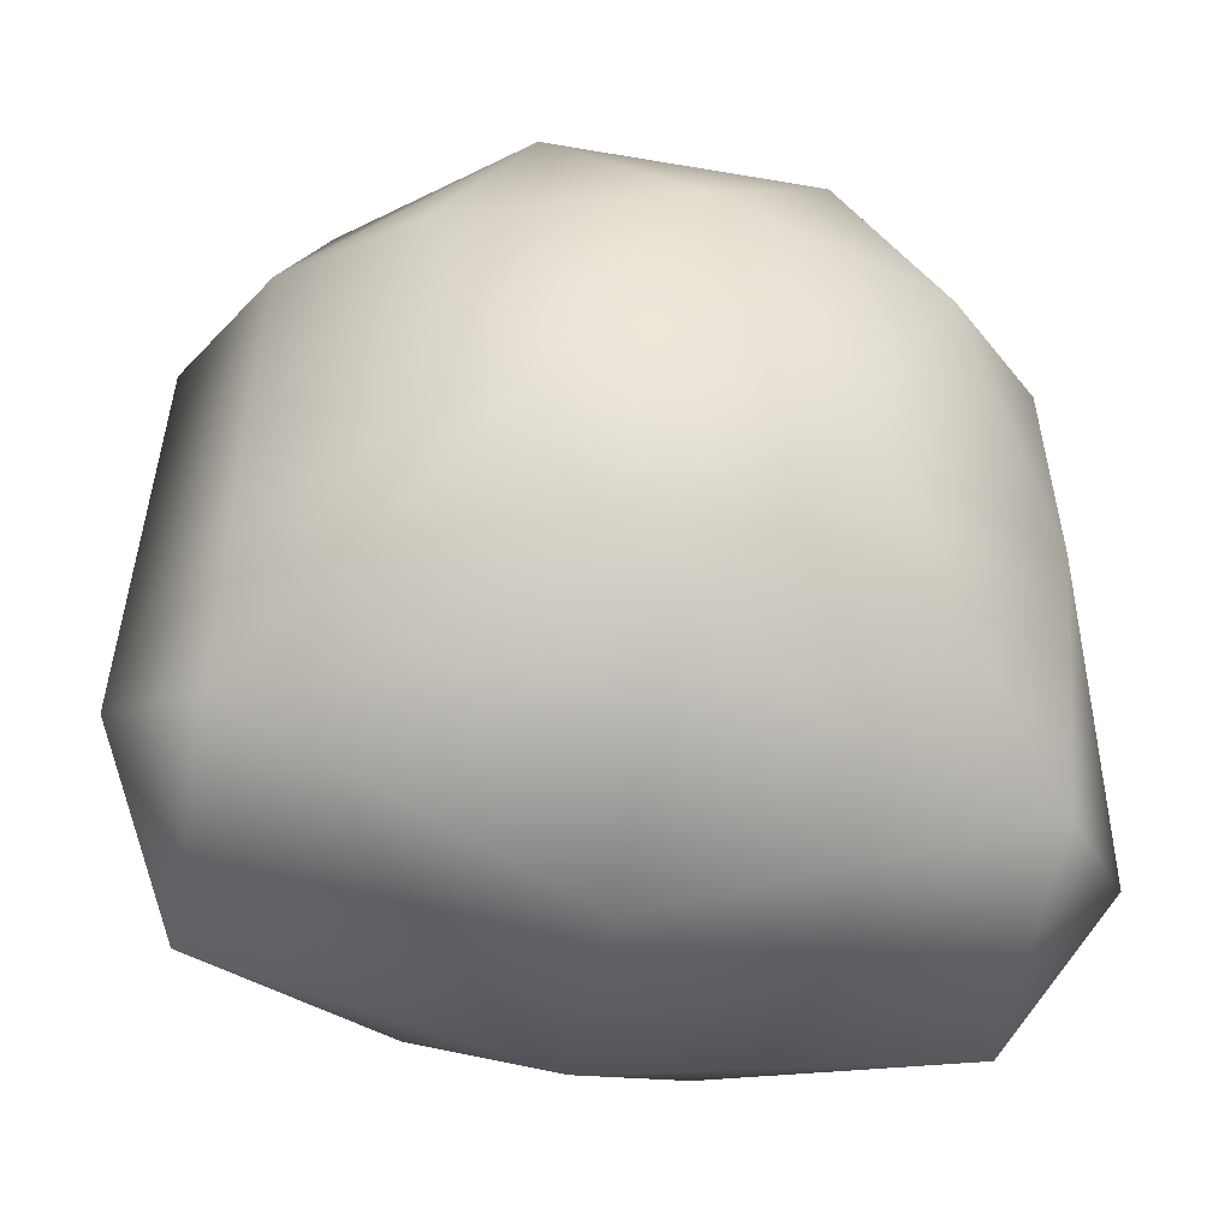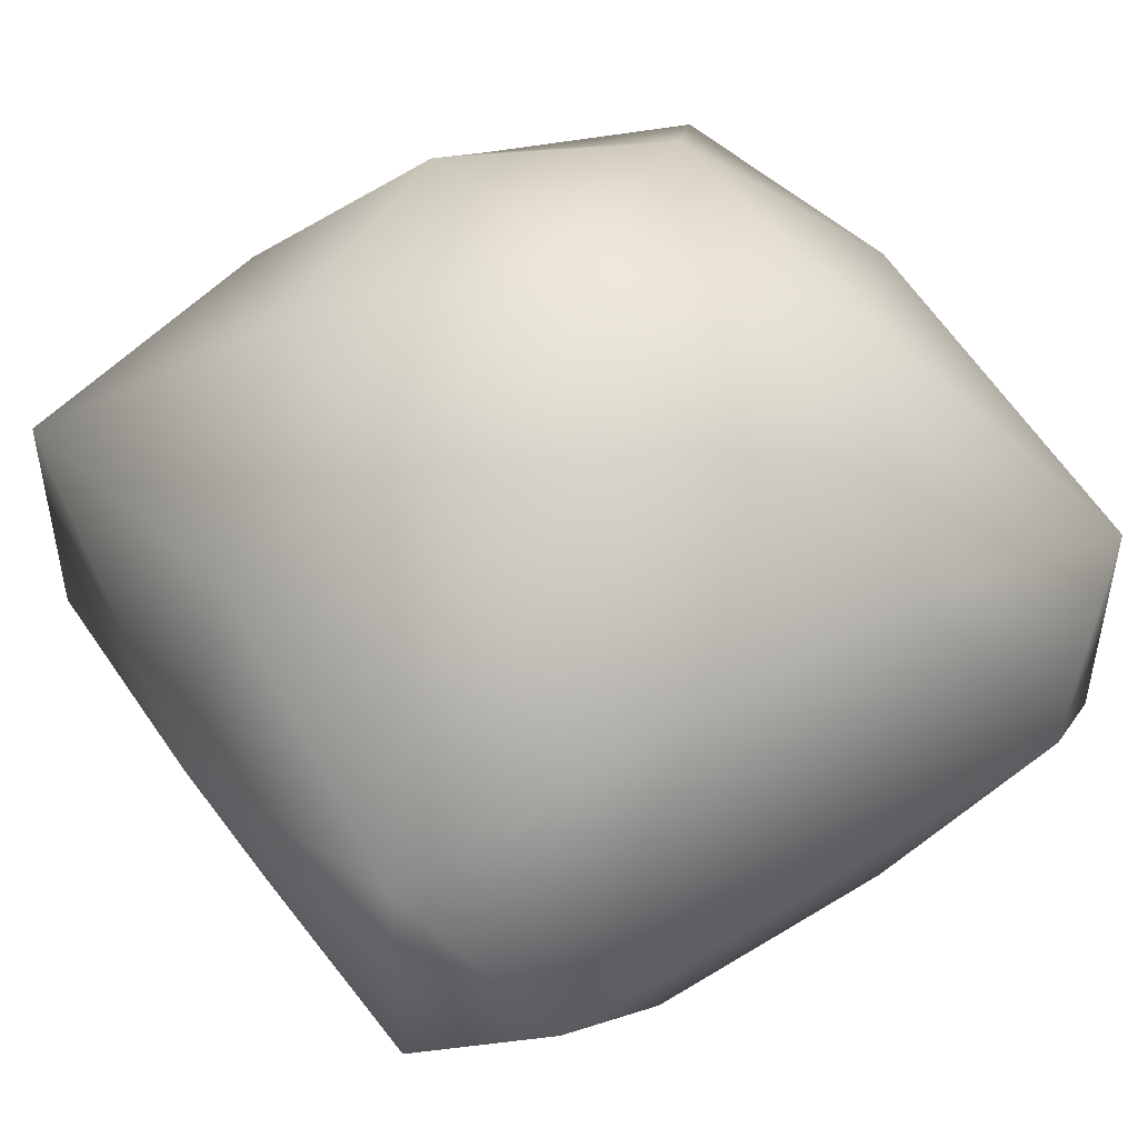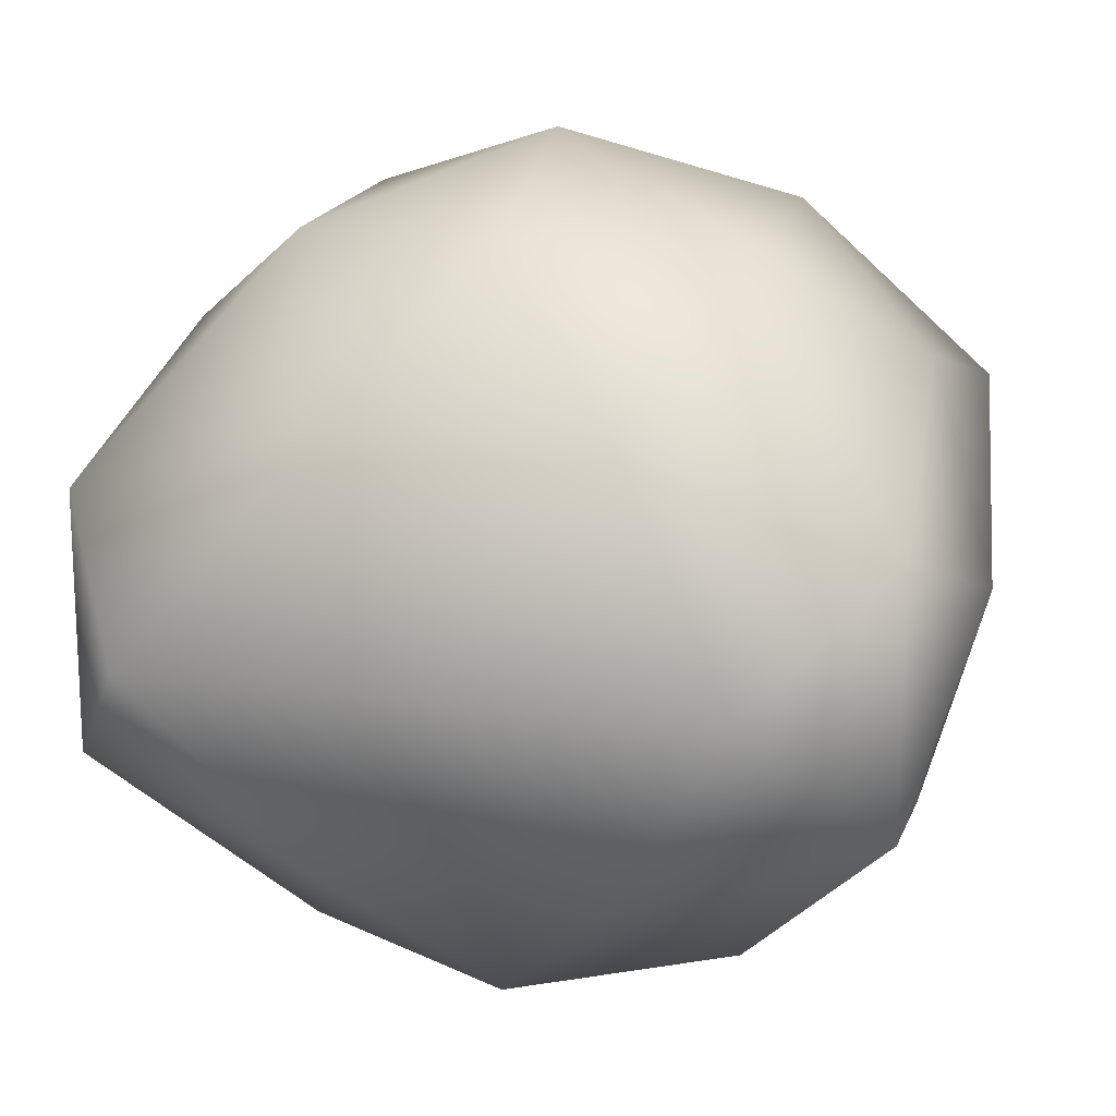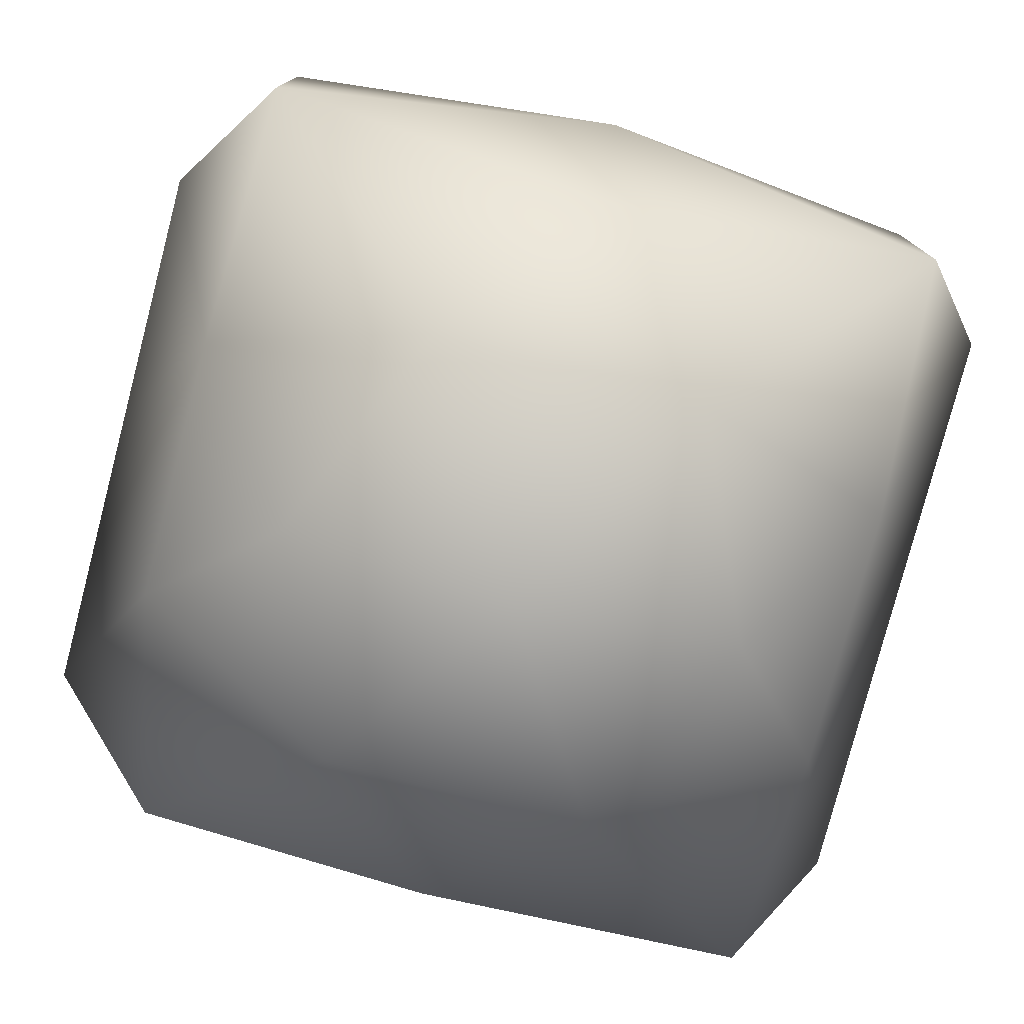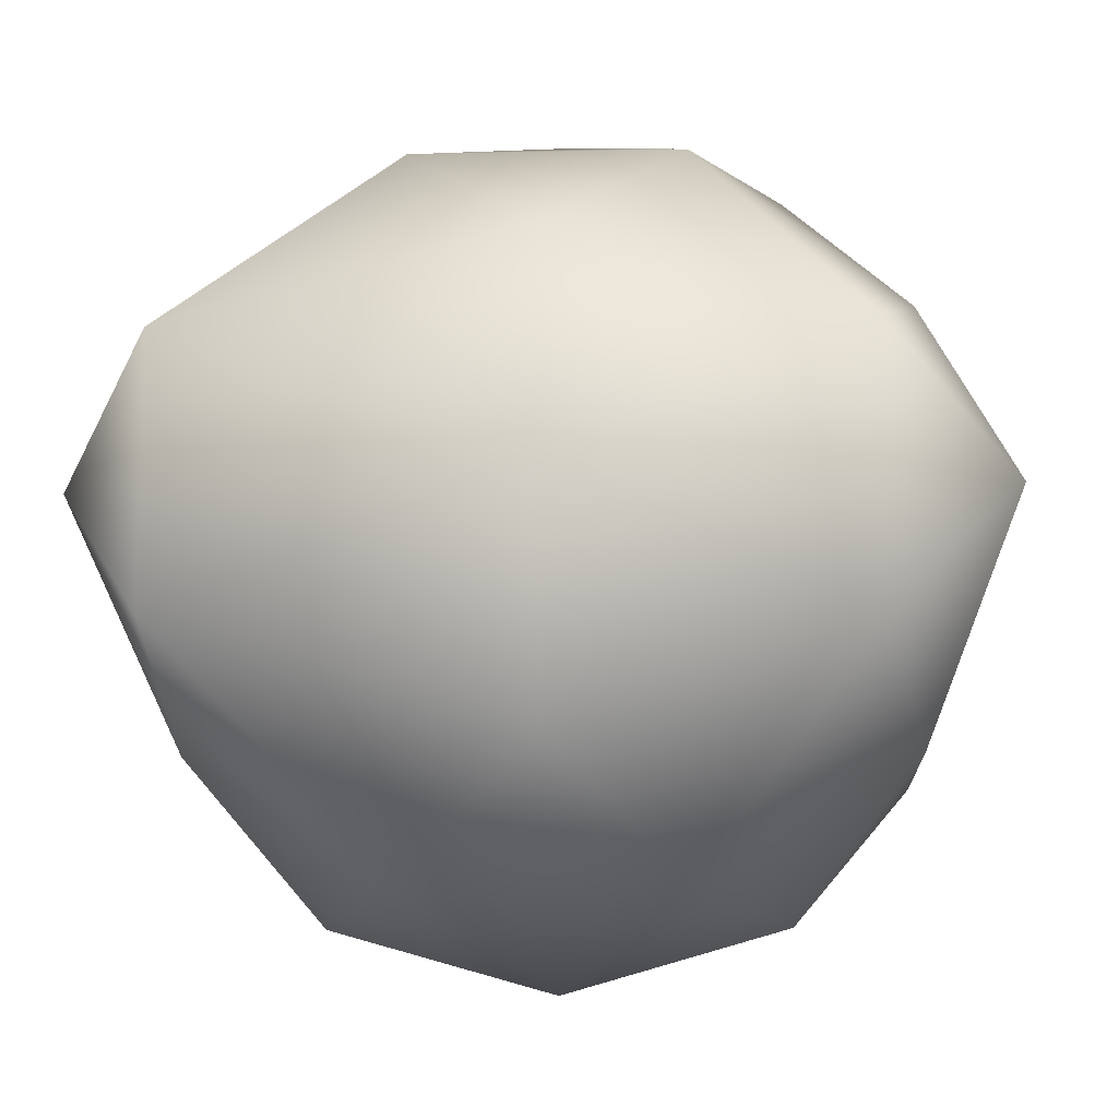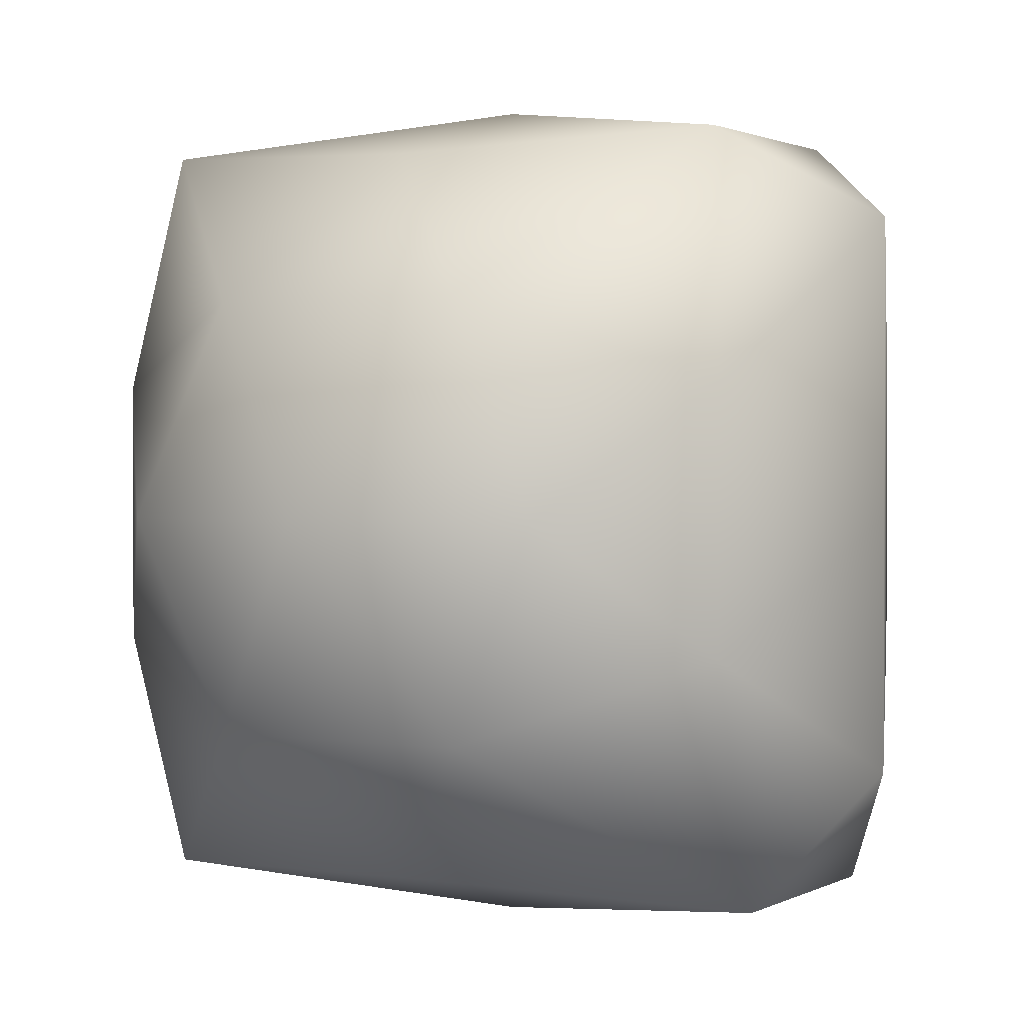
<metadata>
{"format":"obj","ext":"obj","renderer":"f3d","projection":"perspective","resolution":1024,"background":"white","views":[{"elev":-56.1,"azim":169.8,"up":"+Z"},{"elev":50.0,"azim":55.8,"up":"+Y"},{"elev":17.3,"azim":103.8,"up":"+Y"},{"elev":-78.4,"azim":165.4,"up":"+Y"},{"elev":-12.2,"azim":3.1,"up":"+Y"},{"elev":1.4,"azim":29.6,"up":"+Z"}]}
</metadata>
<code>
g pb_Mesh-6080562
v 3.09 18.09 5
v 8.09 15 3.09
v 5.257 18.51 0
v 7 13 9
v 10 10 7
v 8.09 15 3.09
v 3.09 18.09 5
v 7 13 9
v 8.09 15 3.09
v -0 15.26 8.507
v 7 13 9
v 3.09 18.09 5
v -0 20 0
v 3.09 18.09 5
v -3.09 18.09 5
v -0 15.26 8.507
v 3.09 18.09 5
v -5.257 18.51 0
v -3.09 18.09 5
v 3.09 18.09 -5
v -3.09 18.09 -5
v 3.09 18.09 -5
v -3.09 18.09 -5
v -0 15.26 -8.507
v 8.09 15 -3.09
v 3.09 18.09 -5
v 8 13 -9
v -0 15.26 -8.507
v 3.09 18.09 -5
v 8.09 15 -3.09
v 8 13 -9
v 3.09 18.09 -5
v 10 10 -6
v 8 13 -9
v 8.09 15 -3.09
v 8.09 15 3.09
v 8.09 15 -3.09
v 5.257 18.51 0
v 10 10 0
v 10 10 -6
v 10 10 7
v -8.09 15 3.09
v -3.09 18.09 5
v -8 13 9
v -0 15.26 8.507
v -3.09 18.09 5
v -8.09 15 3.09
v -8 13 9
v -3.09 18.09 5
v -10 10 7
v -8 13 9
v -8.09 15 3.09
v -0 10 10
v 7 13 9
v -0 15.26 8.507
v 7 7 9
v 10 10 7
v 7 13 9
v -0 10 10
v 7 7 9
v 7 13 9
v -0 4.743 8.507
v 7 7 9
v -0 10 10
v 8.09 5 3.09
v 8.09 5 -3.09
v 5.257 1.493 0
v 8 7 -9
v 8 13 -9
v 10 10 -6
v -0 10 -10
v -0 15.26 -8.507
v 8 13 -9
v 8 7 -9
v -0 10 -10
v 8 13 -9
v -0 4.743 -8.507
v -0 10 -10
v 8 7 -9
v -8 13 -9
v -3.09 18.09 -5
v -0 15.26 -8.507
v -8.09 15 -3.09
v -3.09 18.09 -5
v -8 13 -9
v -8.09 15 -3.09
v -3.09 18.09 -5
v -10 10 -7
v -8.09 15 -3.09
v -8 13 -9
v -3.09 1.91 5
v -8.09 5 3.09
v -5.257 1.493 0
v -8 7 9
v -10 10 7
v -8.09 5 3.09
v -3.09 1.91 5
v -8 7 9
v -8.09 5 3.09
v -0 4.743 8.507
v -8 7 9
v -3.09 1.91 5
v -0 0 0
v -3.09 1.91 5
v 3.09 1.91 5
v -0 4.743 8.507
v -3.09 1.91 5
v 5.257 1.493 0
v 3.09 1.91 5
v -3.09 1.91 -5
v 3.09 1.91 -5
v -3.09 1.91 -5
v 3.09 1.91 -5
v -0 4.743 -8.507
v -8.09 5 -3.09
v -3.09 1.91 -5
v -8 7 -9
v -0 4.743 -8.507
v -3.09 1.91 -5
v -8.09 5 -3.09
v -8 7 -9
v -3.09 1.91 -5
v -10 10 -7
v -8 7 -9
v -8.09 5 -3.09
v -8.09 5 3.09
v -8.09 5 -3.09
v -5.257 1.493 0
v -10 10 0
v -10 10 -7
v -10 10 7
v -0 10 10
v -8 7 9
v -0 4.743 8.507
v -8 13 9
v -10 10 7
v -8 7 9
v -8 13 9
v -8 7 9
v -0 15.26 8.507
v -8 13 9
v -0 10 10
v 8.09 5 3.09
v 3.09 1.91 5
v 7 7 9
v -0 4.743 8.507
v 3.09 1.91 5
v 8.09 5 3.09
v 7 7 9
v 3.09 1.91 5
v 10 10 7
v 7 7 9
v 8.09 5 3.09
v 8 7 -9
v 3.09 1.91 -5
v -0 4.743 -8.507
v 8.09 5 -3.09
v 3.09 1.91 -5
v 8 7 -9
v 8.09 5 -3.09
v 3.09 1.91 -5
v 10 10 -6
v 8.09 5 -3.09
v 8 7 -9
v -8 13 -9
v -8 7 -9
v -10 10 -7
v -0 4.743 -8.507
v -8 7 -9
v -8 13 -9
v -8 7 -9
v -0 15.26 -8.507
v -8 13 -9
v -8.09 15 3.09
v -8.09 15 -3.09
v -5.257 18.51 0
g pb_Mesh-6080562_0
f 3 2 1
f 6 5 4
f 9 8 7
f 12 11 10
f 3 14 13
f 17 16 15
f 17 15 13
f 13 19 18
f 3 13 20
f 13 18 21
f 13 23 22
f 22 23 24
f 3 26 25
f 29 28 27
f 32 31 30
f 35 34 33
f 38 37 36
f 37 40 39
f 37 39 36
f 36 39 41
f 18 43 42
f 46 45 44
f 49 48 47
f 52 51 50
f 55 54 53
f 58 57 56
f 61 60 59
f 64 63 62
f 41 39 65
f 39 40 66
f 39 66 65
f 65 66 67
f 70 69 68
f 73 72 71
f 76 75 74
f 79 78 77
f 82 81 80
f 84 18 83
f 87 86 85
f 90 89 88
f 93 92 91
f 96 95 94
f 99 98 97
f 102 101 100
f 93 104 103
f 107 106 105
f 107 105 103
f 103 109 108
f 93 103 110
f 103 108 111
f 103 113 112
f 112 113 114
f 93 116 115
f 119 118 117
f 122 121 120
f 125 124 123
f 128 127 126
f 127 130 129
f 127 129 126
f 126 129 131
f 134 133 132
f 137 136 135
f 139 138 59
f 142 141 140
f 108 144 143
f 147 146 145
f 150 149 148
f 153 152 151
f 156 155 154
f 158 108 157
f 161 160 159
f 164 163 162
f 167 166 165
f 169 168 71
f 171 75 170
f 173 78 172
f 131 129 174
f 129 130 175
f 129 175 174
f 174 175 176

</code>
